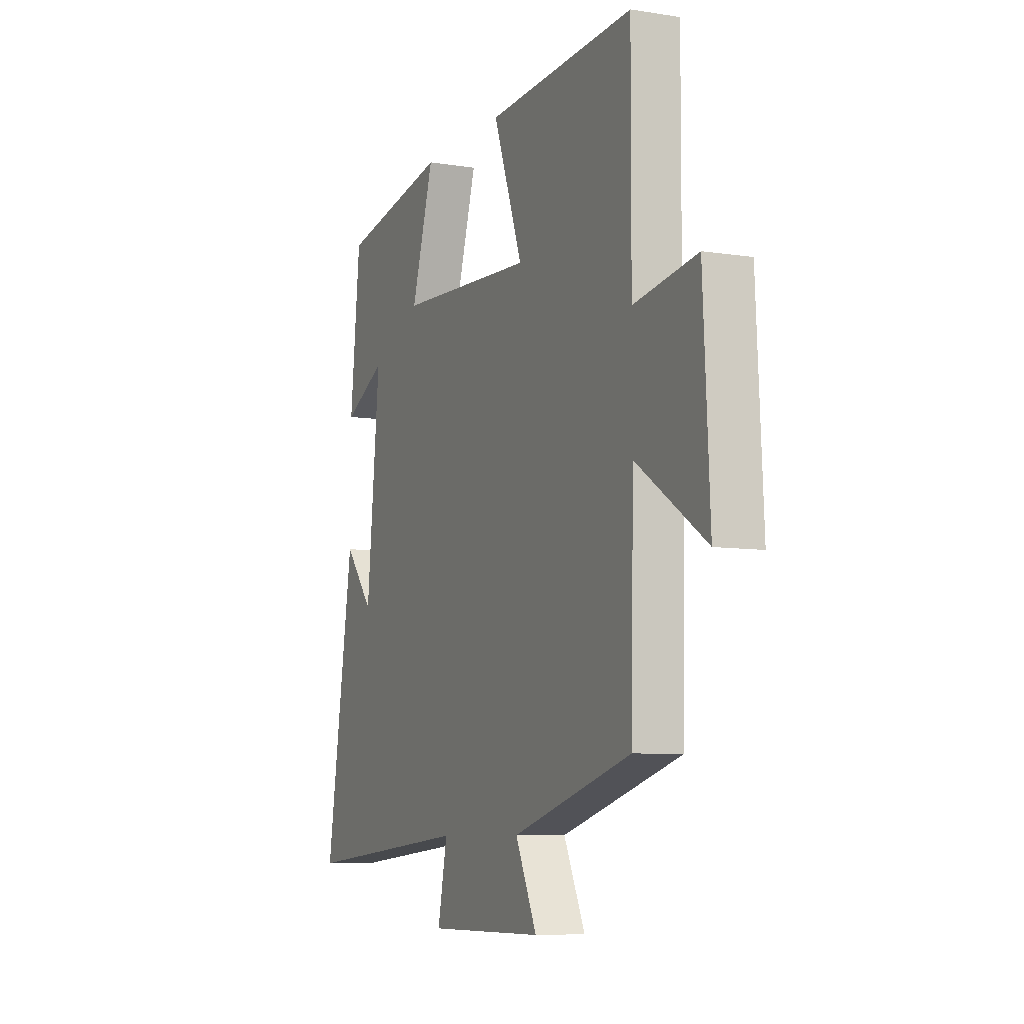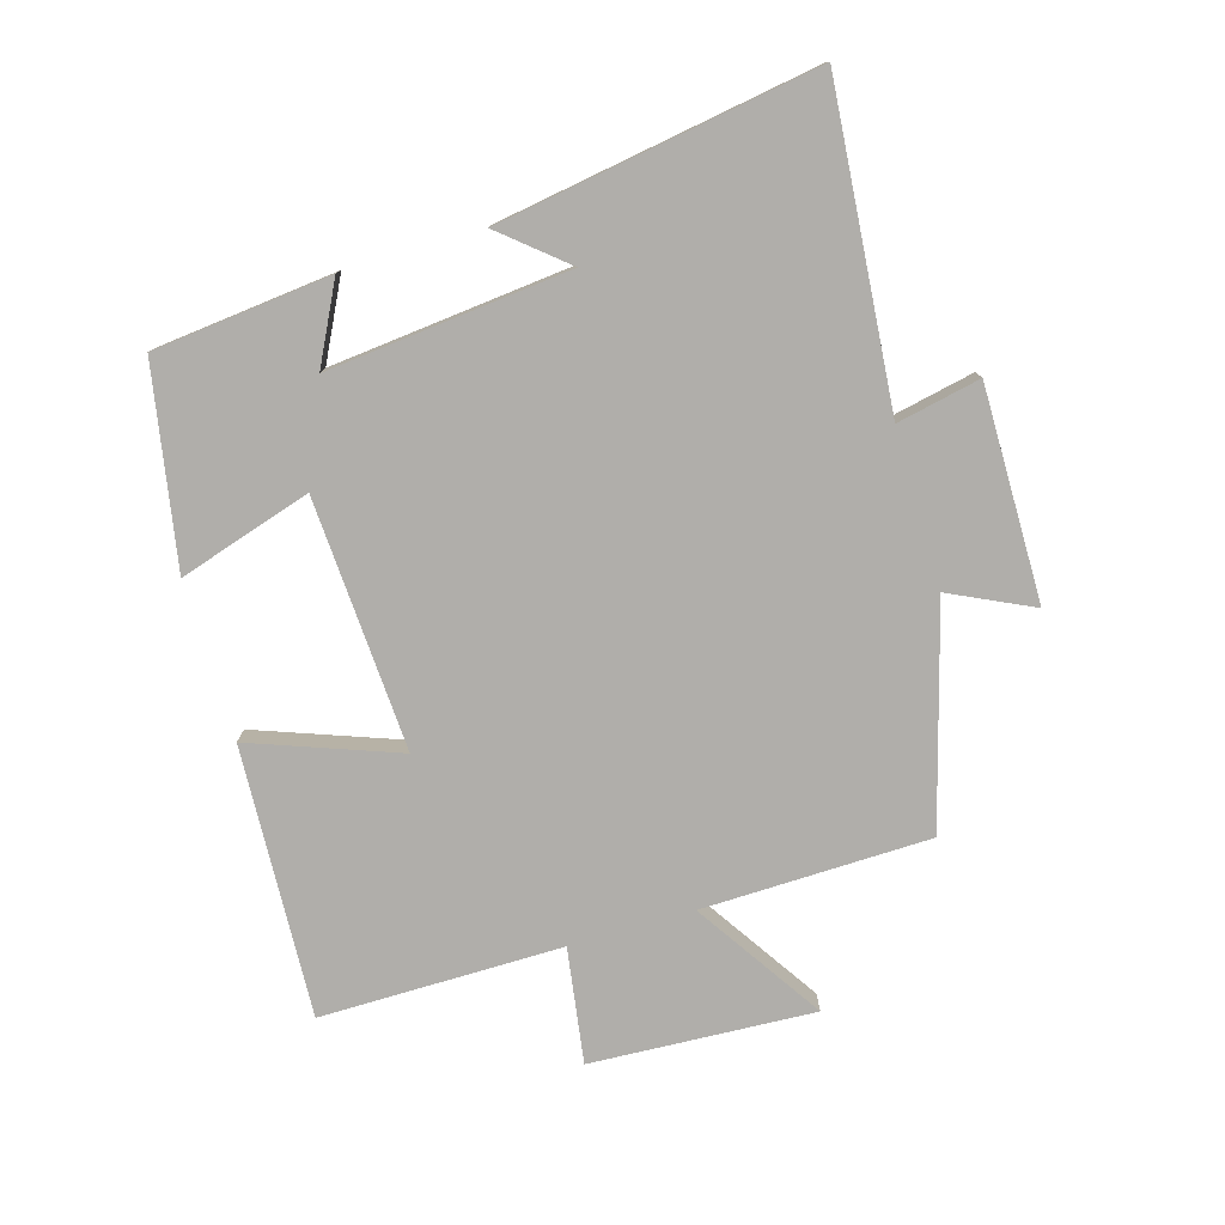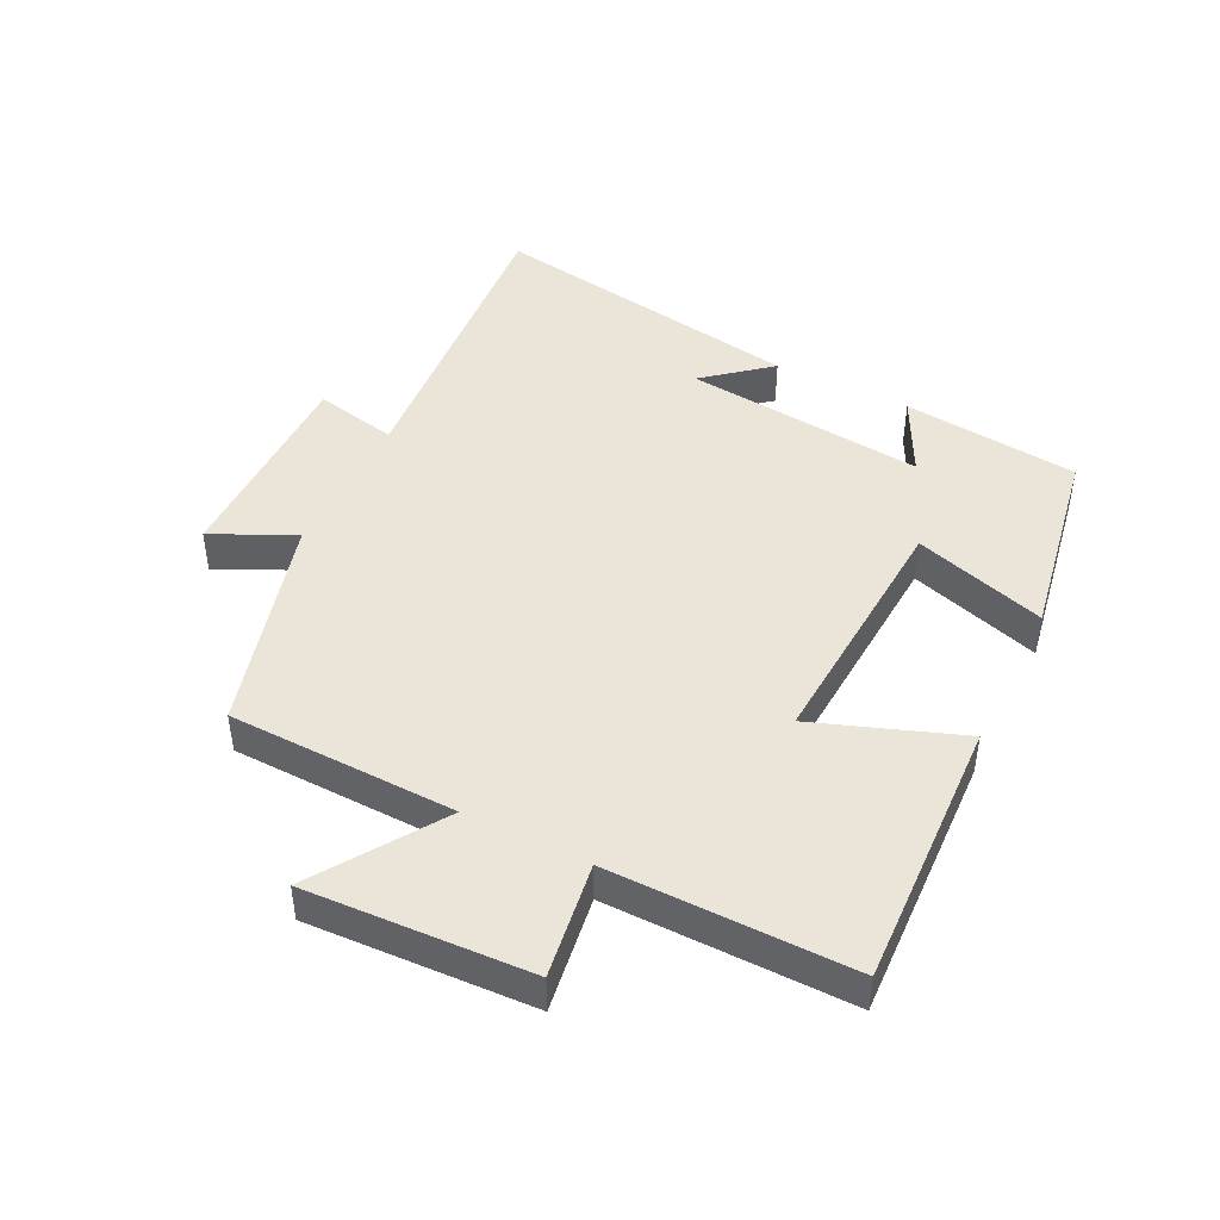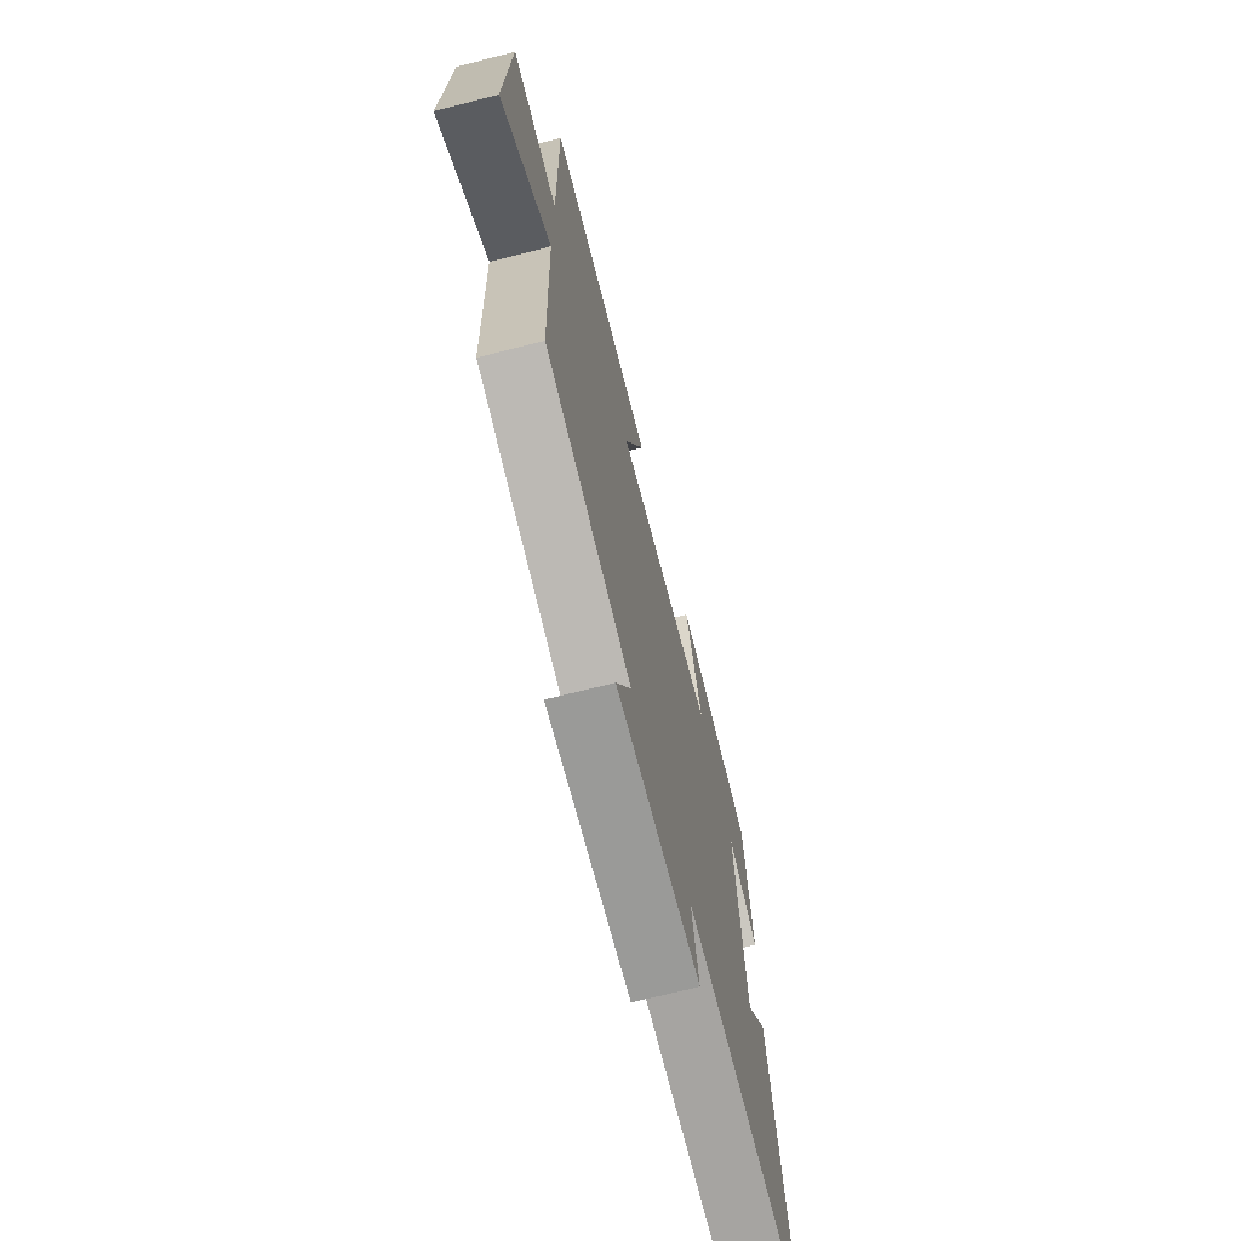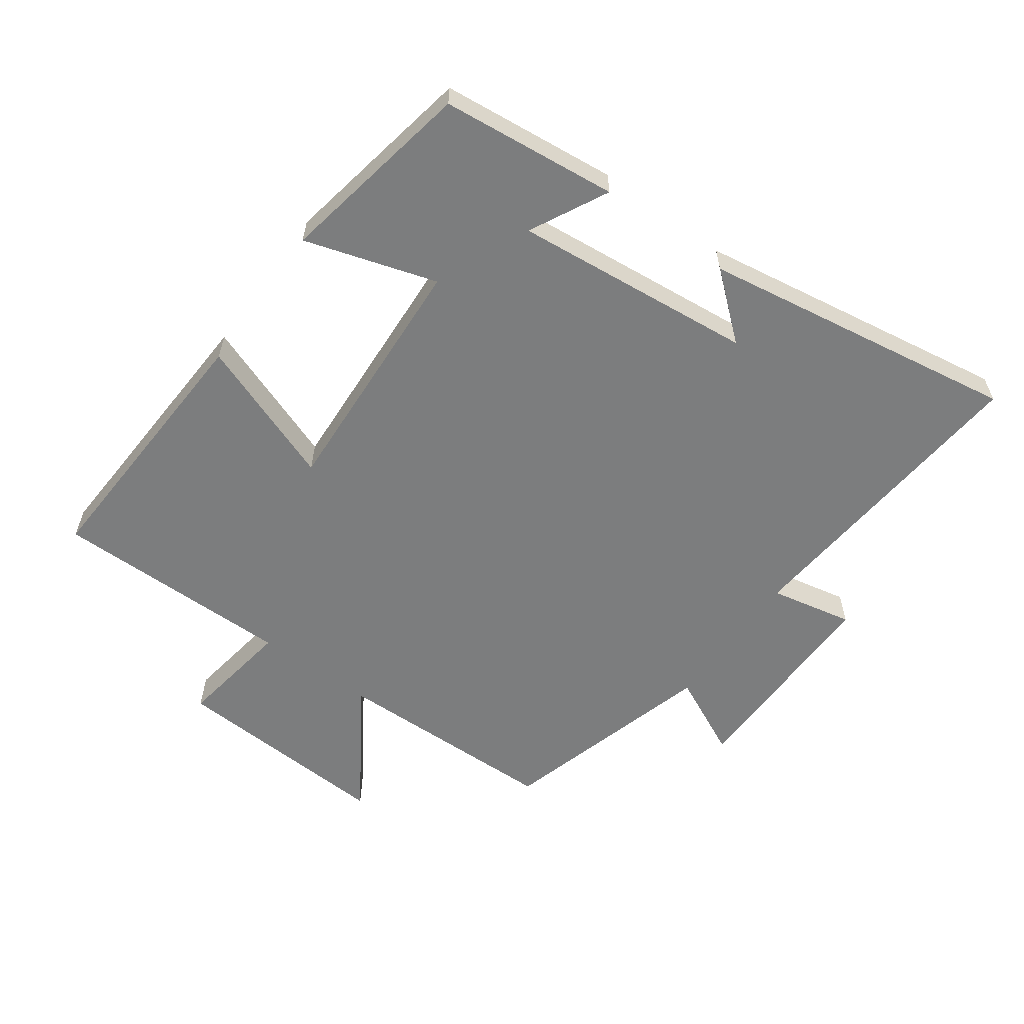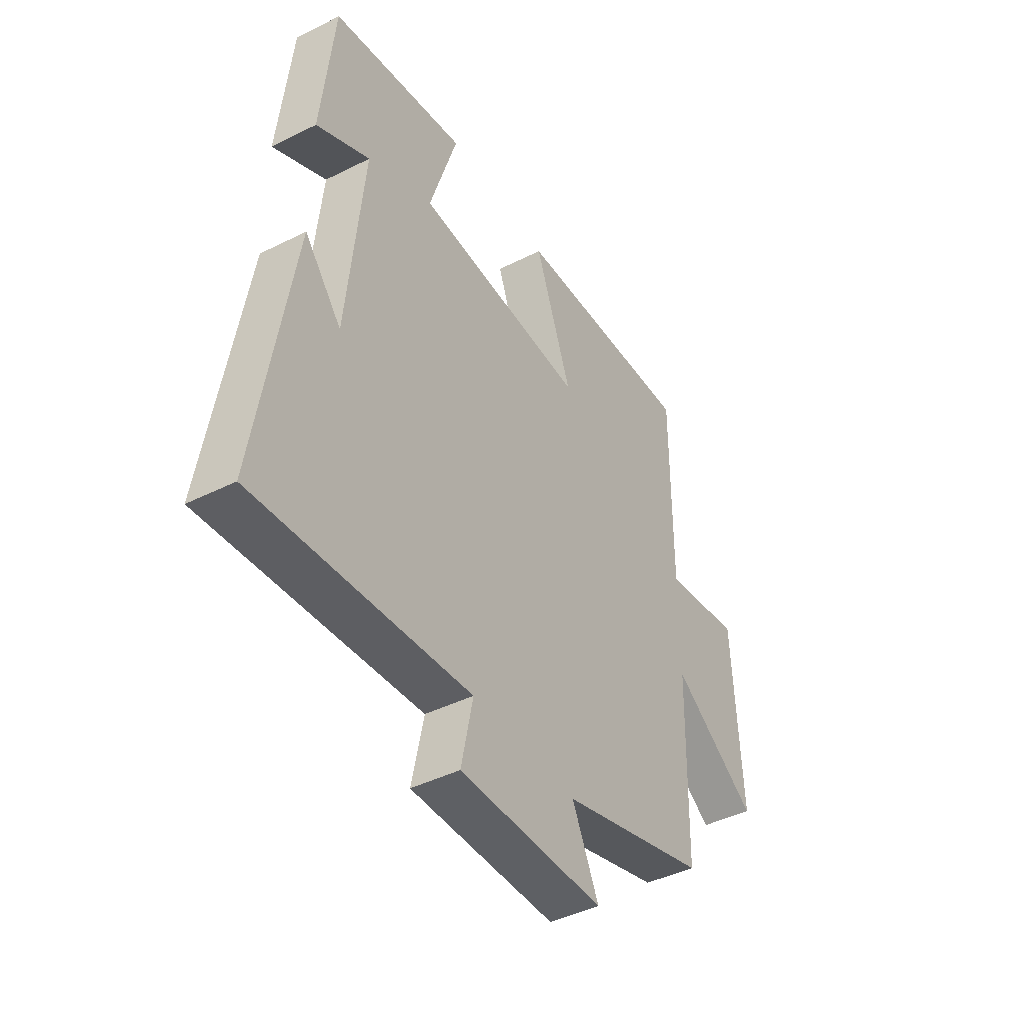
<metadata>
{"format":"obj","ext":"obj","renderer":"f3d","projection":"perspective","resolution":1024,"background":"white","views":[{"elev":-7.9,"azim":-113.9,"up":"+Z"},{"elev":-77.9,"azim":106.4,"up":"+Y"},{"elev":45.2,"azim":-63.4,"up":"+Y"},{"elev":-68.9,"azim":-75.6,"up":"+Z"},{"elev":-59.0,"azim":54.1,"up":"+Y"},{"elev":-43.2,"azim":120.7,"up":"+Z"}]}
</metadata>
<code>
v 0.58 0.07 -0.542
v 0.092 0.07 -0.5
v 0.119 0.07 -0.63
v -0.213 0.07 -0.628
v -0.152 0.07 -0.5
v -0.492 0.07 -0.404
v -0.5 0.07 -0.049
v -0.697 0.07 -0.178
v -0.679 0.07 0.17
v -0.5 0.07 0.143
v -0.502 0.07 0.52
v -0.081 0.07 0.5
v -0.165 0.07 0.272
v 0.227 0.07 0.294
v 0.163 0.07 0.5
v 0.471 0.07 0.444
v 0.5 0.07 0.168
v 0.378 0.07 0.23
v 0.416 0.07 -0.146
v 0.5 0.07 -0.046
v 0.58 0 -0.542
v 0.092 0 -0.5
v 0.119 0 -0.63
v -0.213 0 -0.628
v -0.152 0 -0.5
v -0.492 0 -0.404
v -0.5 0 -0.049
v -0.697 0 -0.178
v -0.679 0 0.17
v -0.5 0 0.143
v -0.502 0 0.52
v -0.081 0 0.5
v -0.165 0 0.272
v 0.227 0 0.294
v 0.163 0 0.5
v 0.471 0 0.444
v 0.5 0 0.168
v 0.378 0 0.23
v 0.416 0 -0.146
v 0.5 0 -0.046
f 19 20 1
f 15 16 17 18
f 14 15 18 19
f 13 14 19 1
f 10 11 12 13
f 7 8 9 10
f 5 6 7 10
f 5 10 13
f 2 3 4 5
f 2 5 13
f 1 2 13
f 21 40 39
f 38 37 36 35
f 39 38 35 34
f 21 39 34 33
f 33 32 31 30
f 30 29 28 27
f 30 27 26 25
f 33 30 25
f 25 24 23 22
f 33 25 22
f 33 22 21
f 1 21 22 2
f 2 22 23 3
f 3 23 24 4
f 4 24 25 5
f 5 25 26 6
f 6 26 27 7
f 7 27 28 8
f 8 28 29 9
f 9 29 30 10
f 10 30 31 11
f 11 31 32 12
f 12 32 33 13
f 13 33 34 14
f 14 34 35 15
f 15 35 36 16
f 16 36 37 17
f 17 37 38 18
f 18 38 39 19
f 19 39 40 20
f 20 40 21 1

</code>
